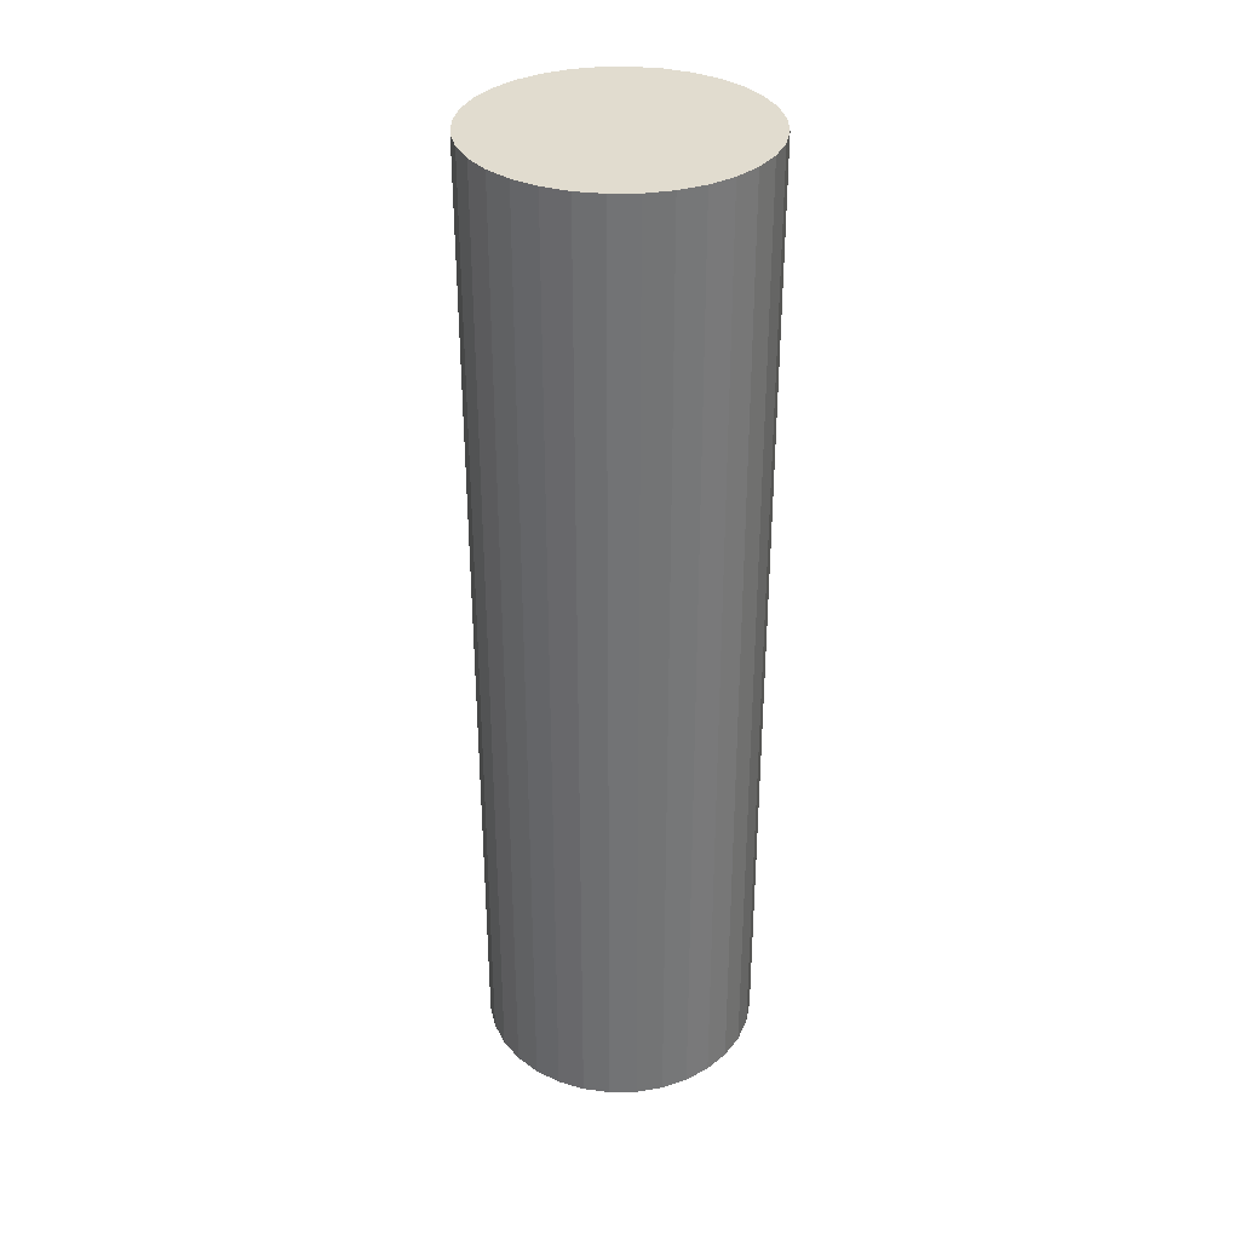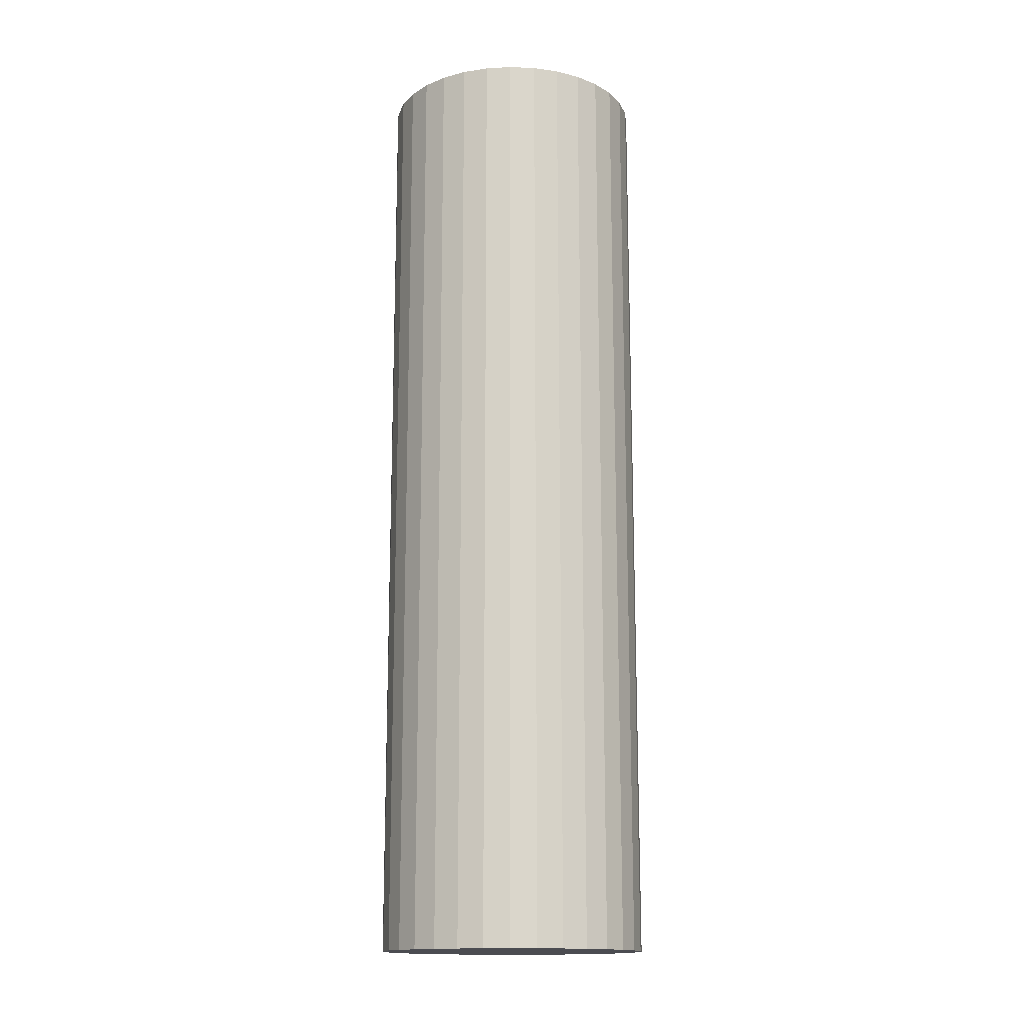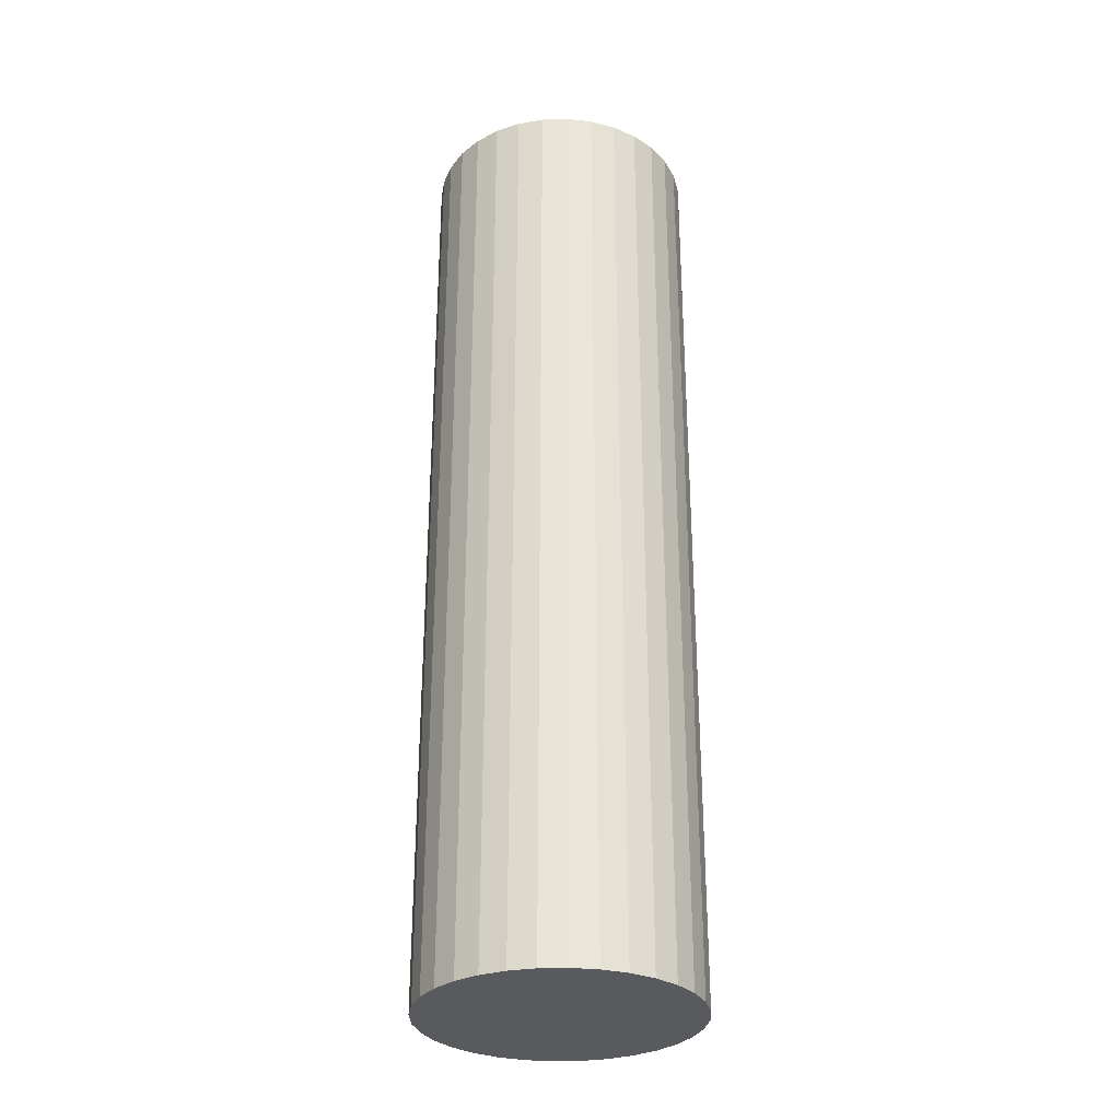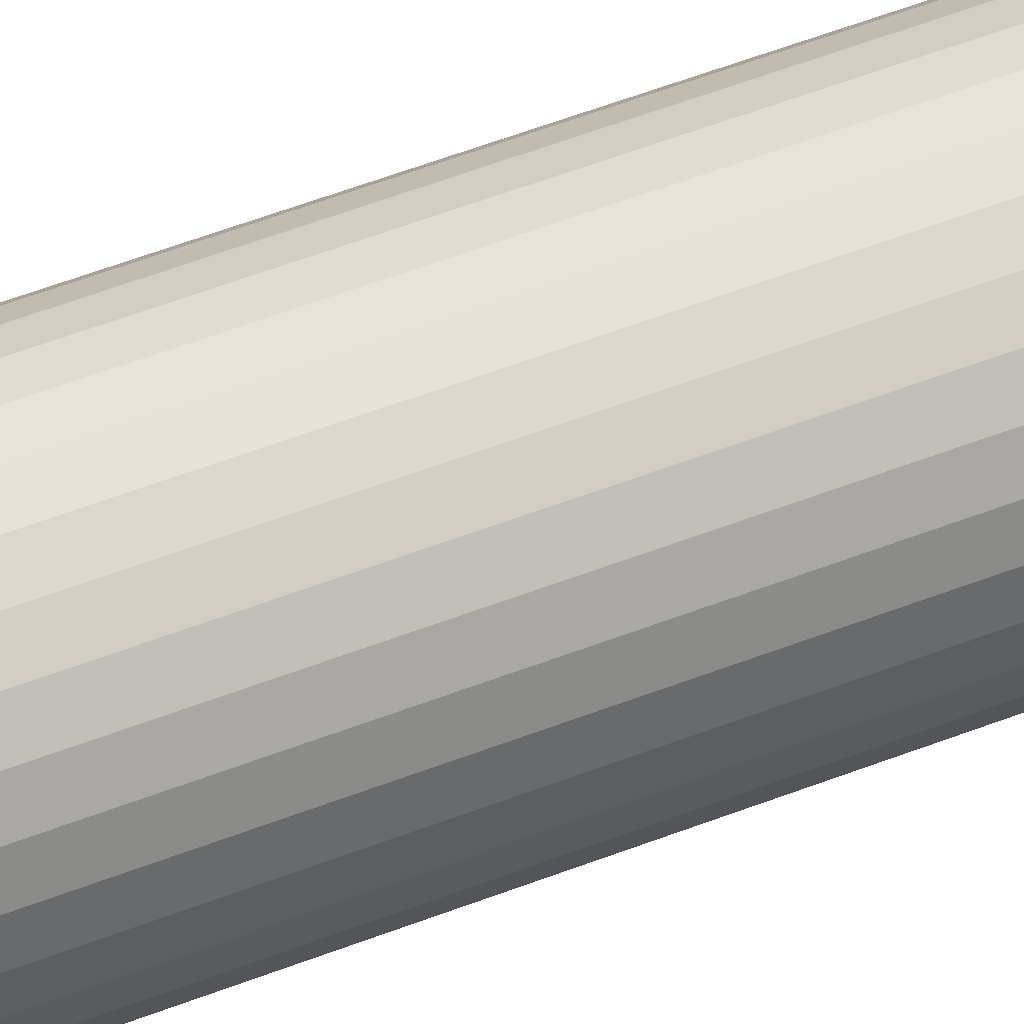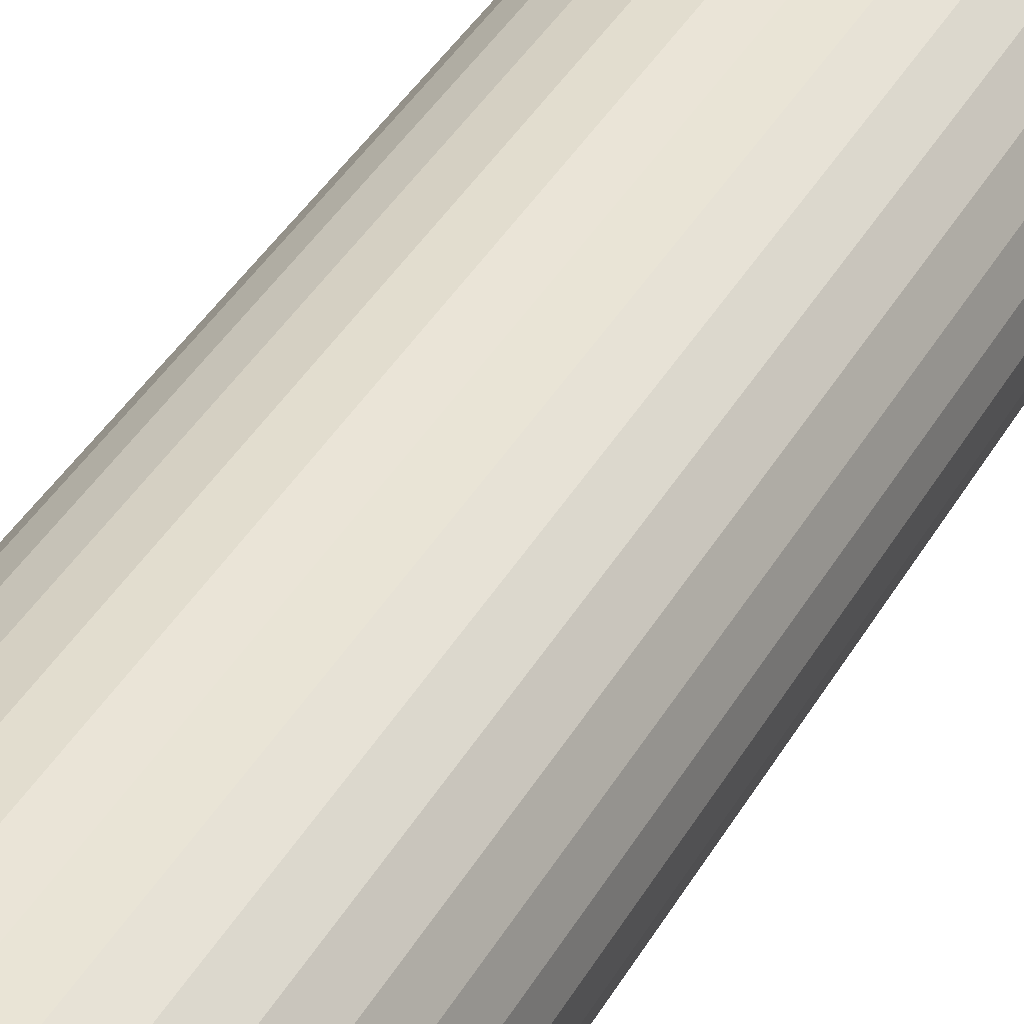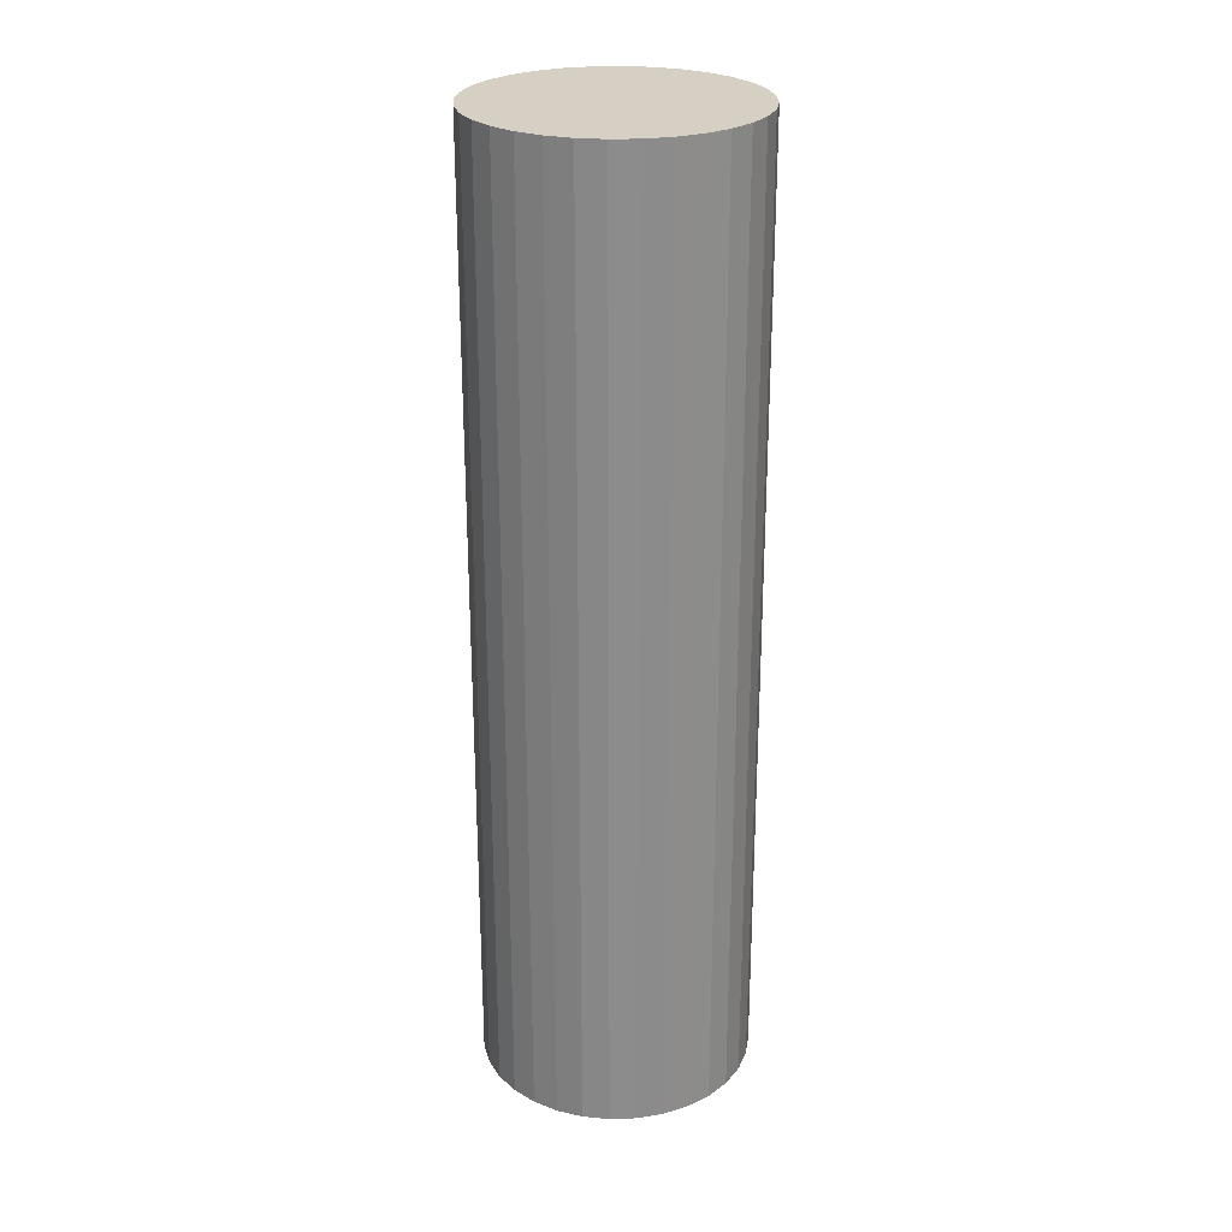
<metadata>
{"format":"obj","ext":"obj","renderer":"f3d","projection":"perspective","resolution":1024,"background":"white","views":[{"elev":34.3,"azim":-51.9,"up":"+Y"},{"elev":-15.3,"azim":34.5,"up":"+Y"},{"elev":-30.7,"azim":98.1,"up":"+Y"},{"elev":67.3,"azim":70.0,"up":"+Z"},{"elev":39.8,"azim":-152.9,"up":"+Z"},{"elev":26.1,"azim":103.9,"up":"+Y"}]}
</metadata>
<code>
o Cylinder
v 0.1434 -1.043 -0.02889
v 0.1434 5.997 -0.02889
v 0.3384 -1.043 -0.009672
v 0.3384 5.997 -0.009672
v 0.526 -1.043 0.04723
v 0.526 5.997 0.04723
v 0.6989 -1.043 0.1396
v 0.6989 5.997 0.1396
v 0.8505 -1.043 0.264
v 0.8505 5.997 0.264
v 0.9748 -1.043 0.4155
v 0.9748 5.997 0.4155
v 1.067 -1.043 0.5884
v 1.067 5.997 0.5884
v 1.124 -1.043 0.776
v 1.124 5.997 0.776
v 1.143 -1.043 0.9711
v 1.143 5.997 0.9711
v 1.124 -1.043 1.166
v 1.124 5.997 1.166
v 1.067 -1.043 1.354
v 1.067 5.997 1.354
v 0.9748 -1.043 1.527
v 0.9748 5.997 1.527
v 0.8505 -1.043 1.678
v 0.8505 5.997 1.678
v 0.6989 -1.043 1.803
v 0.6989 5.997 1.803
v 0.526 -1.043 1.895
v 0.526 5.997 1.895
v 0.3384 -1.043 1.952
v 0.3384 5.997 1.952
v 0.1434 -1.043 1.971
v 0.1434 5.997 1.971
v -0.05174 -1.043 1.952
v -0.05174 5.997 1.952
v -0.2393 -1.043 1.895
v -0.2393 5.997 1.895
v -0.4122 -1.043 1.803
v -0.4122 5.997 1.803
v -0.5638 -1.043 1.678
v -0.5638 5.997 1.678
v -0.6881 -1.043 1.527
v -0.6881 5.997 1.527
v -0.7805 -1.043 1.354
v -0.7805 5.997 1.354
v -0.8374 -1.043 1.166
v -0.8374 5.997 1.166
v -0.8566 -1.043 0.9711
v -0.8566 5.997 0.9711
v -0.8374 -1.043 0.776
v -0.8374 5.997 0.776
v -0.7805 -1.043 0.5884
v -0.7805 5.997 0.5884
v -0.6881 -1.043 0.4155
v -0.6881 5.997 0.4155
v -0.5638 -1.043 0.264
v -0.5638 5.997 0.264
v -0.4122 -1.043 0.1396
v -0.4122 5.997 0.1396
v -0.2393 -1.043 0.04723
v -0.2393 5.997 0.04723
v -0.05174 -1.043 -0.009672
v -0.05174 5.997 -0.009672
f 1 2 3
f 3 4 5
f 5 6 7
f 7 8 9
f 9 10 11
f 11 12 13
f 13 14 15
f 15 16 17
f 17 18 19
f 19 20 21
f 21 22 23
f 23 24 25
f 25 26 27
f 27 28 29
f 29 30 31
f 31 32 33
f 33 34 35
f 35 36 37
f 37 38 39
f 39 40 41
f 41 42 43
f 43 44 45
f 45 46 47
f 47 48 49
f 49 50 51
f 51 52 53
f 53 54 55
f 55 56 57
f 57 58 59
f 59 60 61
f 4 2 6
f 63 64 1
f 61 62 63
f 1 3 63
f 2 4 3
f 4 6 5
f 6 8 7
f 8 10 9
f 10 12 11
f 12 14 13
f 14 16 15
f 16 18 17
f 18 20 19
f 20 22 21
f 22 24 23
f 24 26 25
f 26 28 27
f 28 30 29
f 30 32 31
f 32 34 33
f 34 36 35
f 36 38 37
f 38 40 39
f 40 42 41
f 42 44 43
f 44 46 45
f 46 48 47
f 48 50 49
f 50 52 51
f 52 54 53
f 54 56 55
f 56 58 57
f 58 60 59
f 60 62 61
f 2 64 6
f 64 62 6
f 62 60 6
f 60 58 6
f 58 56 6
f 56 54 6
f 54 52 6
f 52 50 6
f 50 48 6
f 48 46 6
f 46 44 6
f 36 40 38
f 42 40 36
f 44 42 6
f 42 36 6
f 36 34 6
f 34 32 6
f 24 28 26
f 30 28 24
f 32 30 6
f 30 24 6
f 24 22 6
f 22 20 6
f 20 18 6
f 18 16 6
f 16 14 6
f 14 12 6
f 12 10 6
f 10 8 6
f 64 2 1
f 62 64 63
f 3 5 63
f 5 7 63
f 7 9 63
f 9 11 63
f 11 13 63
f 13 15 63
f 15 17 63
f 17 19 63
f 19 21 63
f 21 23 63
f 23 25 63
f 39 35 37
f 39 33 35
f 39 31 33
f 47 43 45
f 51 47 49
f 51 43 47
f 63 25 61
f 25 27 61
f 27 29 61
f 29 31 61
f 31 39 61
f 39 41 61
f 41 43 61
f 43 51 61
f 51 53 61
f 53 55 61
f 55 57 61
f 57 59 61

</code>
